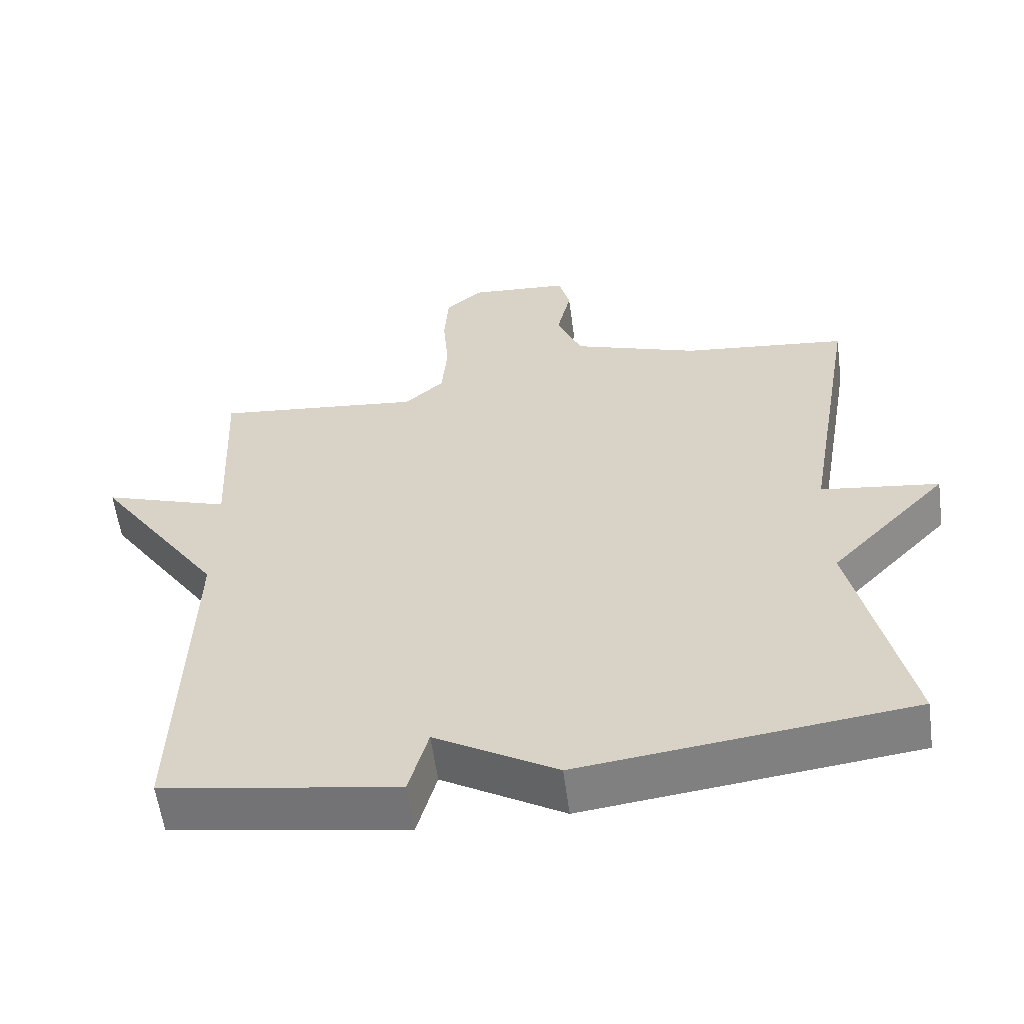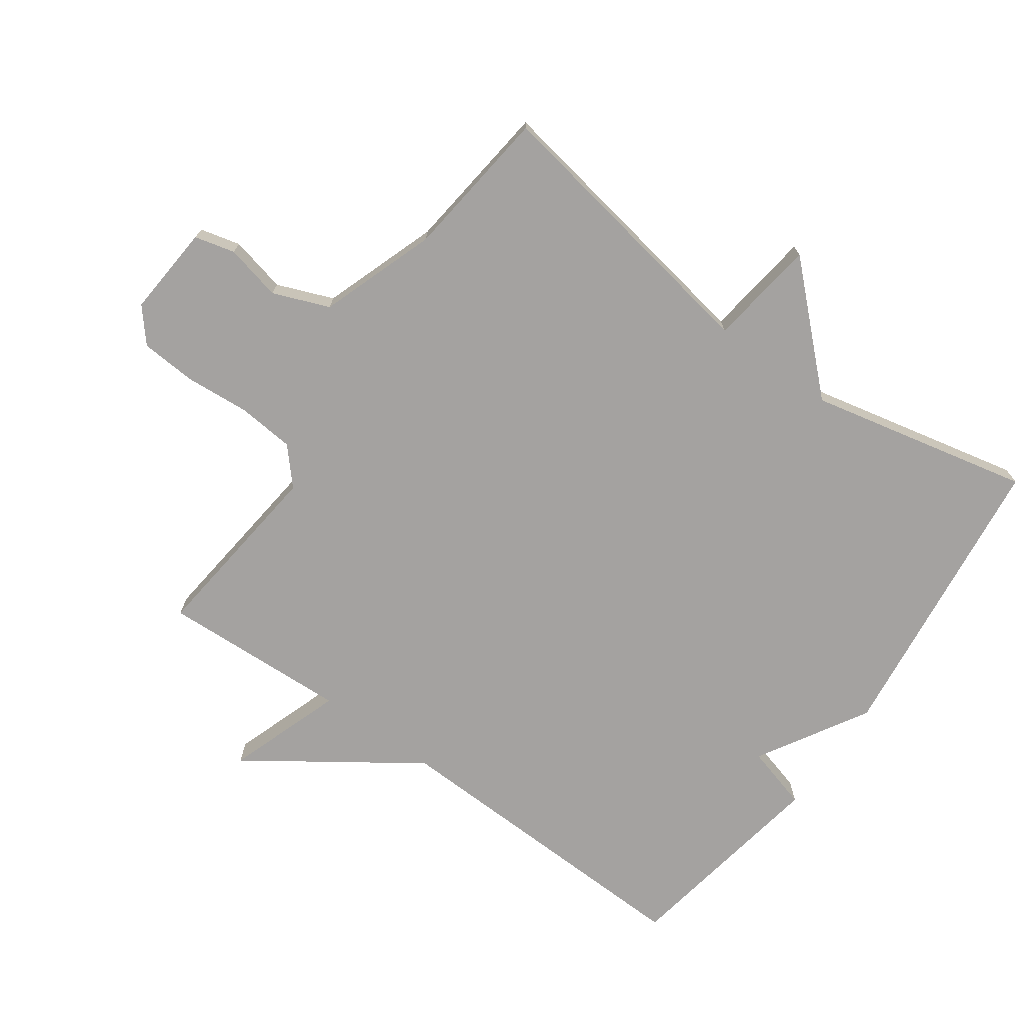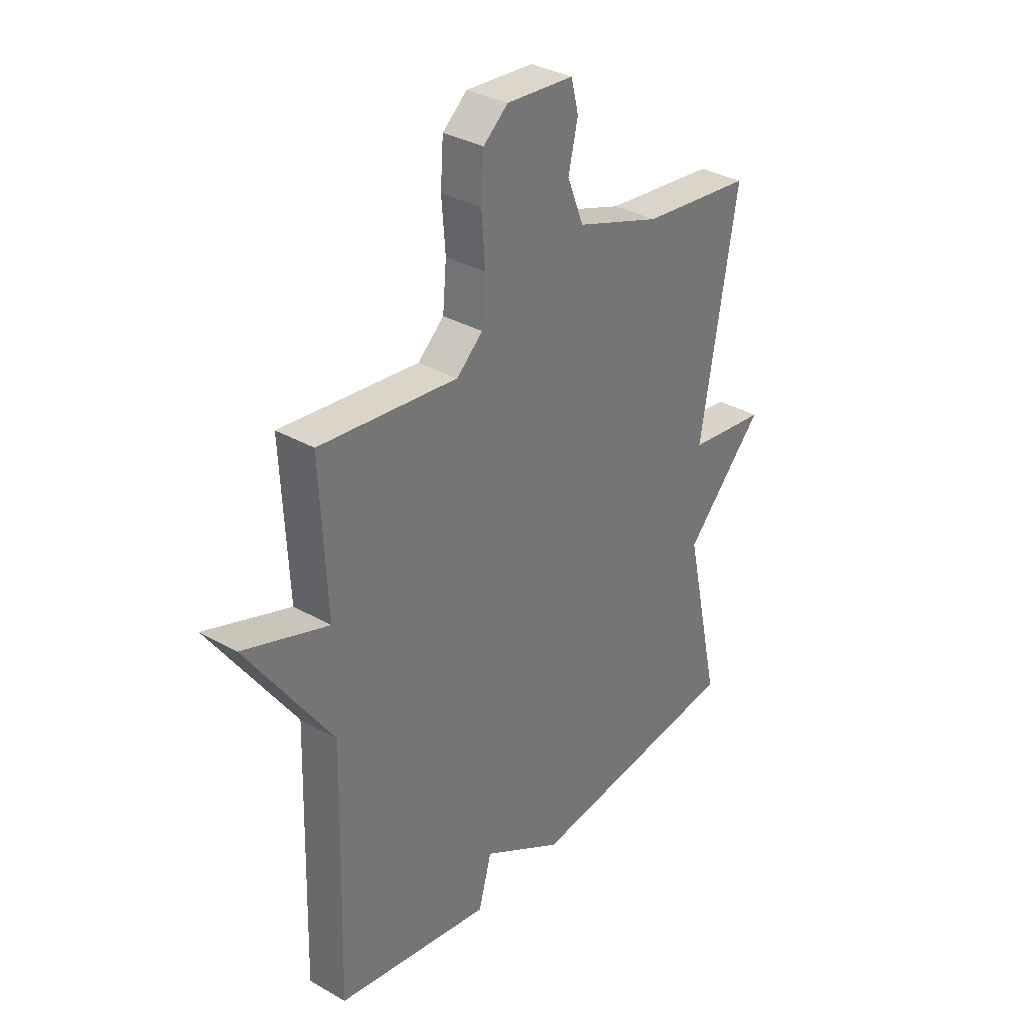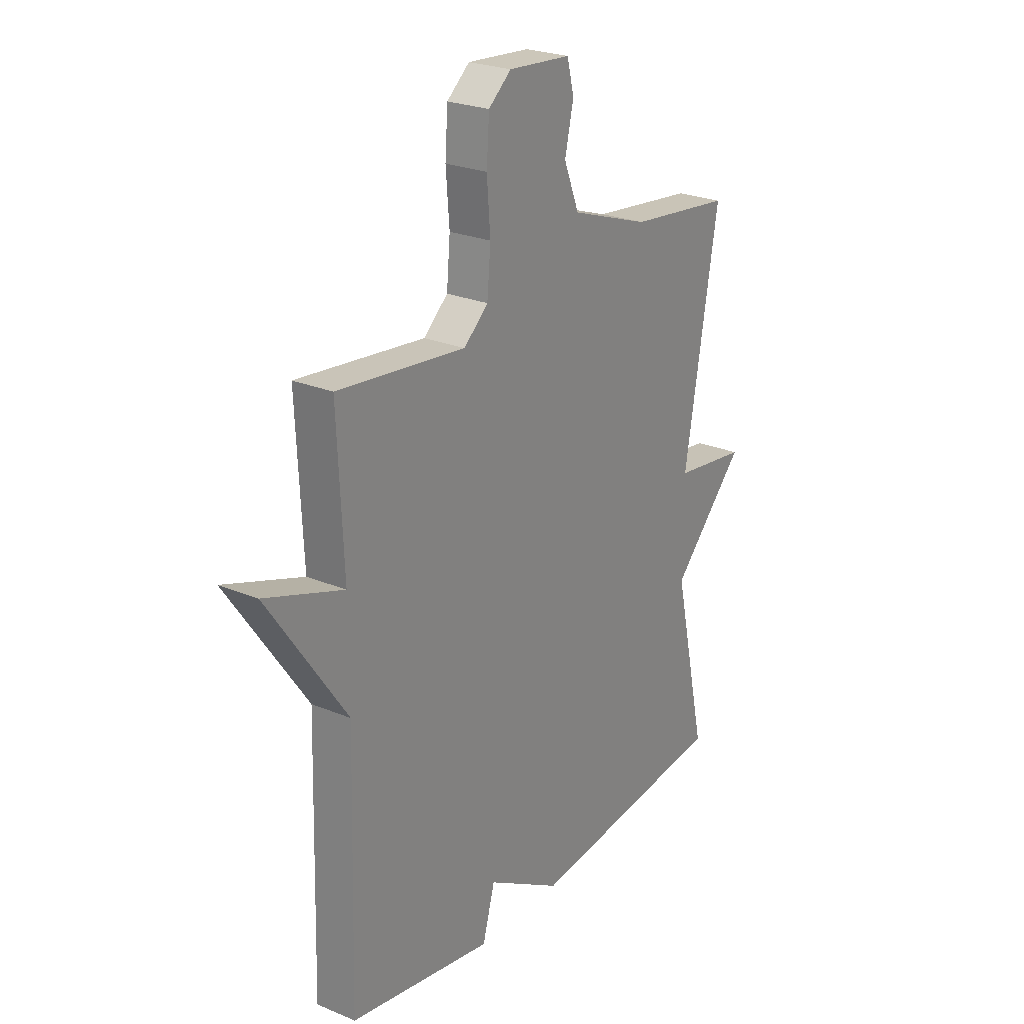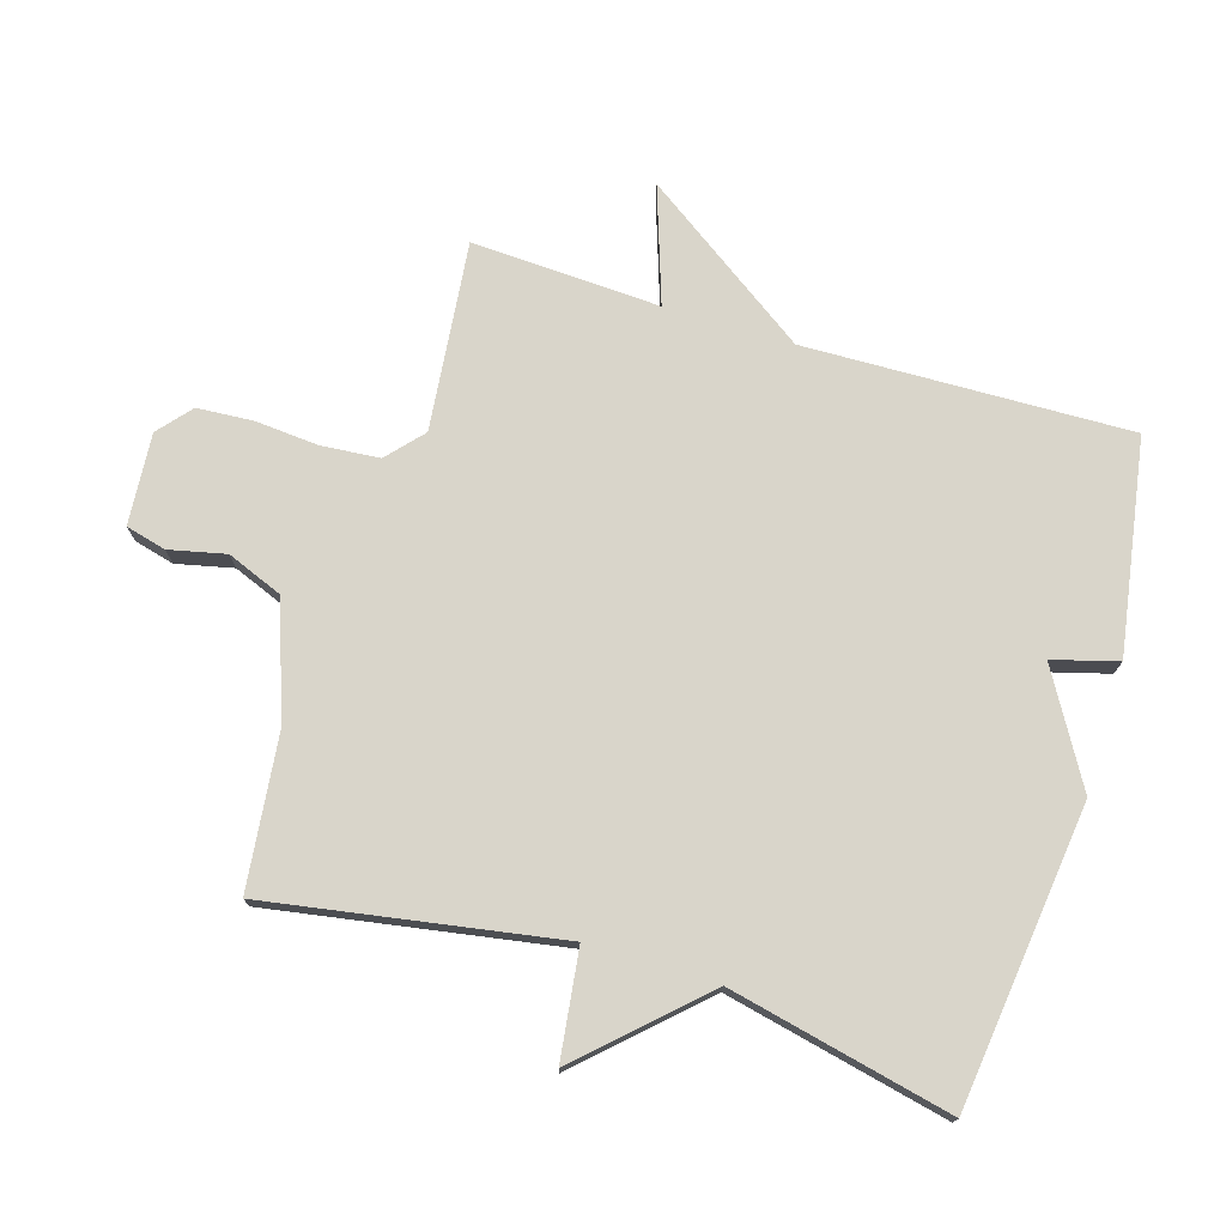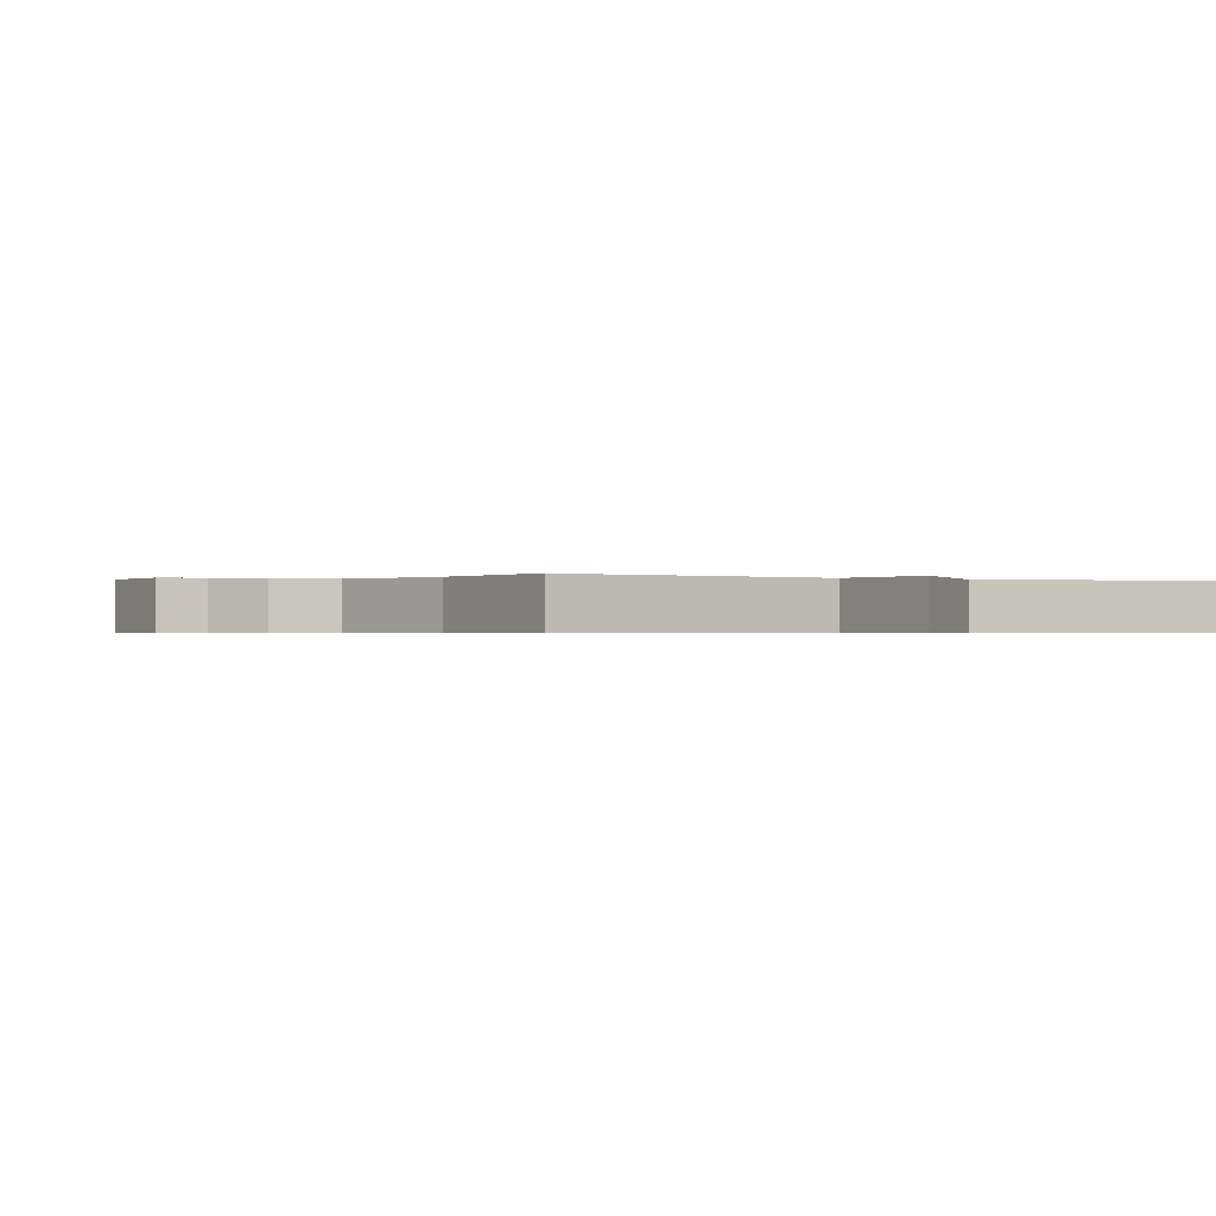
<metadata>
{"format":"obj","ext":"obj","renderer":"f3d","projection":"perspective","resolution":1024,"background":"white","views":[{"elev":-58.7,"azim":7.7,"up":"+Z"},{"elev":-72.7,"azim":54.4,"up":"+Y"},{"elev":33.7,"azim":-52.1,"up":"+Z"},{"elev":24.8,"azim":-55.6,"up":"+Z"},{"elev":74.6,"azim":107.0,"up":"+Y"},{"elev":-0.5,"azim":62.9,"up":"+Y"}]}
</metadata>
<code>
v -0.5 0.07 -0.5
v -0.486 0.07 0.006
v -0.667 0.07 0.268
v -0.486 0.07 0.206
v -0.5 0.07 0.5
v -0.206 0.07 0.468
v -0.15 0.07 0.518
v -0.142 0.07 0.608
v -0.15 0.07 0.709
v -0.144 0.07 0.796
v -0.092 0.07 0.84
v 0.051 0.07 0.829
v 0.067 0.07 0.766
v 0.047 0.07 0.678
v 0.082 0.07 0.59
v 0.263 0.07 0.527
v 0.5 0.07 0.5
v 0.423 0.07 0.047
v 0.592 0.07 0.025
v 0.423 0.07 -0.153
v 0.5 0.07 -0.5
v 0.032 0.07 -0.556
v -0.14 0.07 -0.455
v -0.168 0.07 -0.556
v -0.5 0 -0.5
v -0.486 0 0.006
v -0.667 0 0.268
v -0.486 0 0.206
v -0.5 0 0.5
v -0.206 0 0.468
v -0.15 0 0.518
v -0.142 0 0.608
v -0.15 0 0.709
v -0.144 0 0.796
v -0.092 0 0.84
v 0.051 0 0.829
v 0.067 0 0.766
v 0.047 0 0.678
v 0.082 0 0.59
v 0.263 0 0.527
v 0.5 0 0.5
v 0.423 0 0.047
v 0.592 0 0.025
v 0.423 0 -0.153
v 0.5 0 -0.5
v 0.032 0 -0.556
v -0.14 0 -0.455
v -0.168 0 -0.556
f 23 24 1 2
f 2 3 4
f 23 2 4
f 22 23 4
f 21 22 4
f 20 21 4
f 18 19 20
f 4 5 6
f 20 4 6
f 18 20 6
f 18 6 7
f 17 18 7
f 16 17 7
f 15 16 7 8
f 9 10 11
f 8 9 11
f 15 8 11
f 14 15 11
f 11 12 13 14
f 26 25 48 47
f 28 27 26
f 28 26 47
f 28 47 46
f 28 46 45
f 28 45 44
f 44 43 42
f 30 29 28
f 30 28 44
f 30 44 42
f 31 30 42
f 31 42 41
f 31 41 40
f 32 31 40 39
f 35 34 33
f 35 33 32
f 35 32 39
f 35 39 38
f 38 37 36 35
f 1 25 26 2
f 2 26 27 3
f 3 27 28 4
f 4 28 29 5
f 5 29 30 6
f 6 30 31 7
f 7 31 32 8
f 8 32 33 9
f 9 33 34 10
f 10 34 35 11
f 11 35 36 12
f 12 36 37 13
f 13 37 38 14
f 14 38 39 15
f 15 39 40 16
f 16 40 41 17
f 17 41 42 18
f 18 42 43 19
f 19 43 44 20
f 20 44 45 21
f 21 45 46 22
f 22 46 47 23
f 23 47 48 24
f 24 48 25 1

</code>
